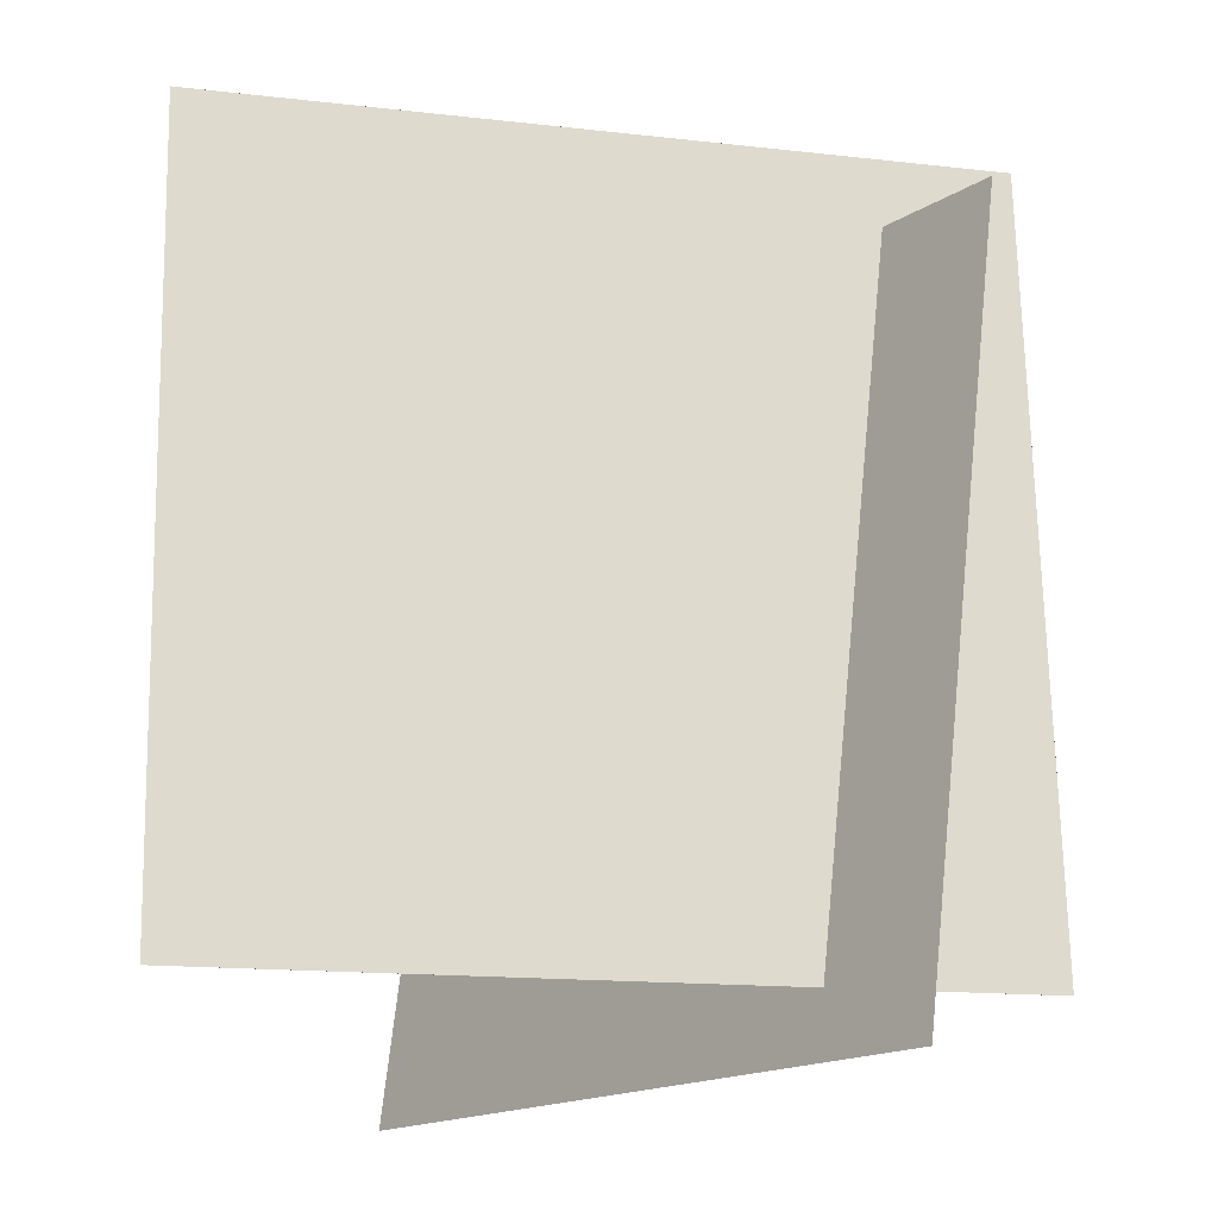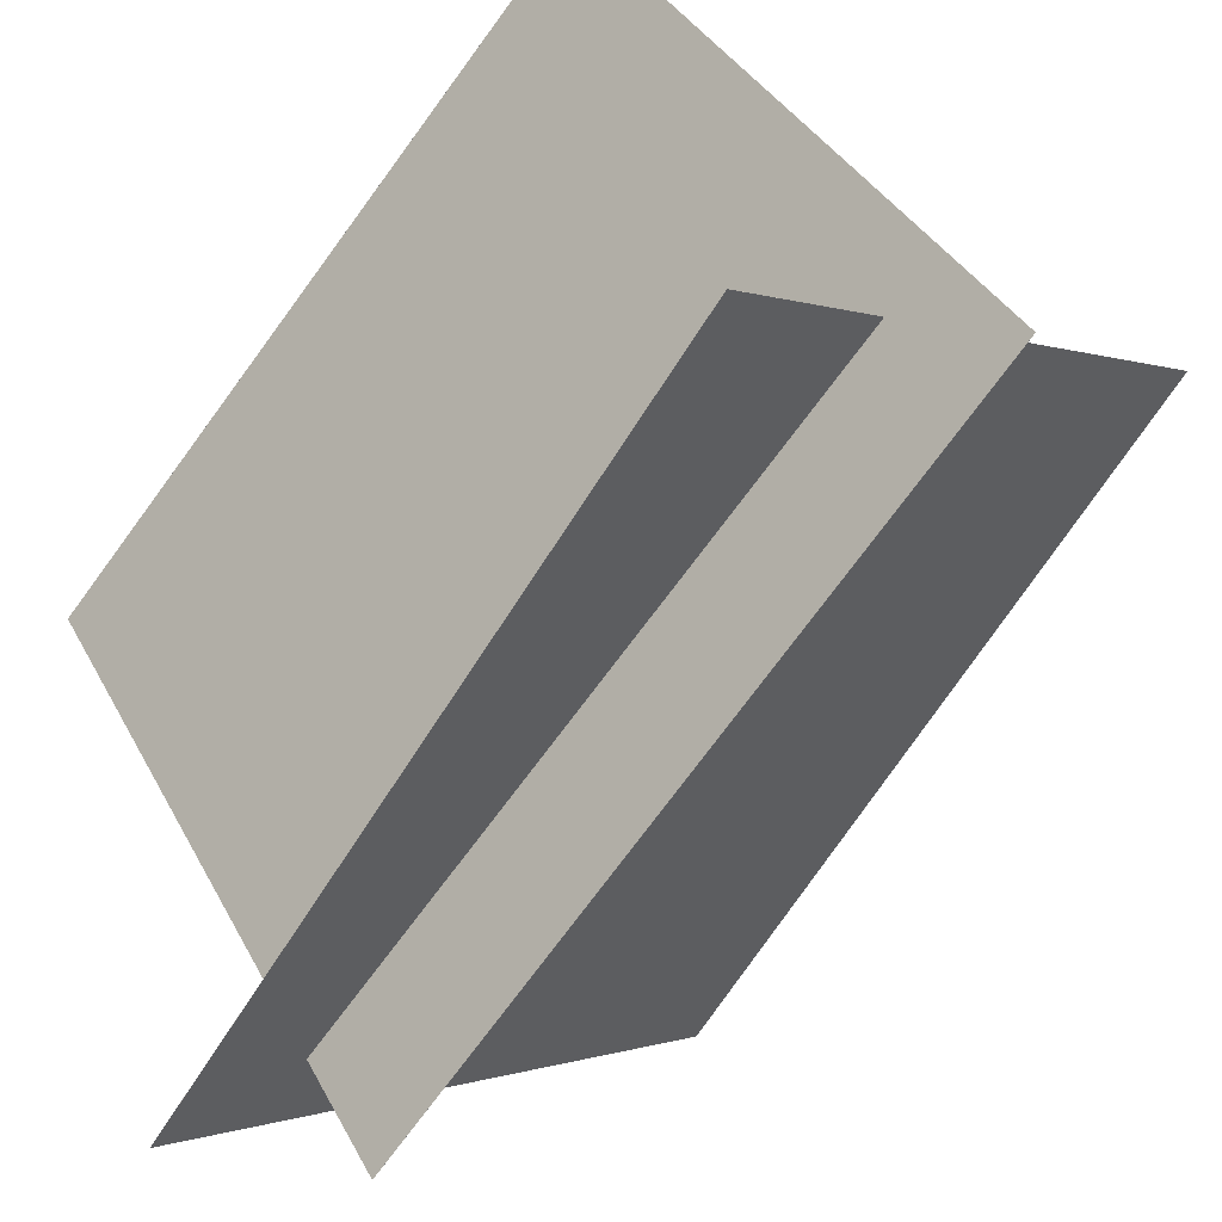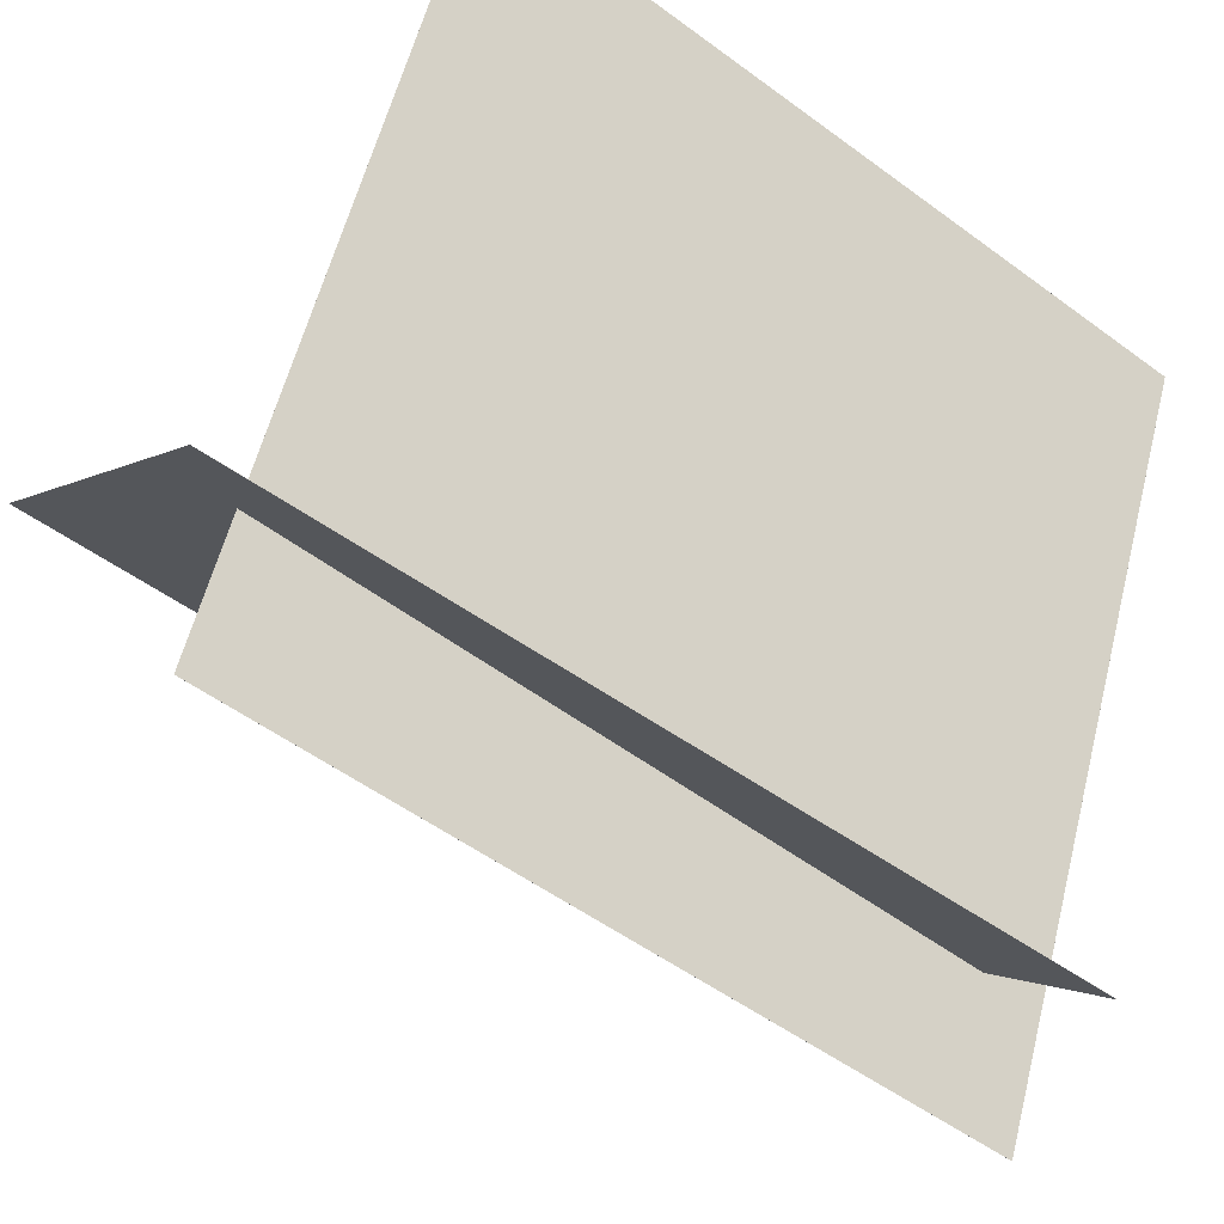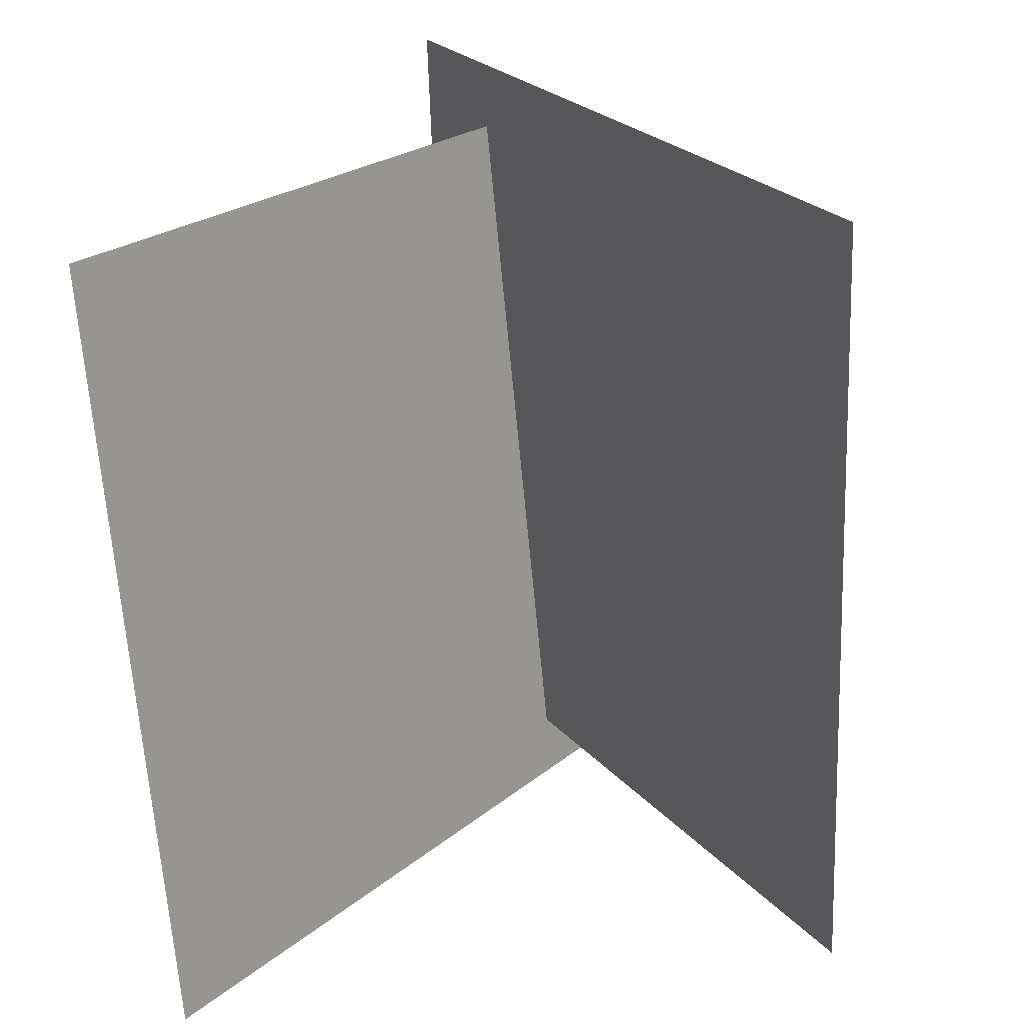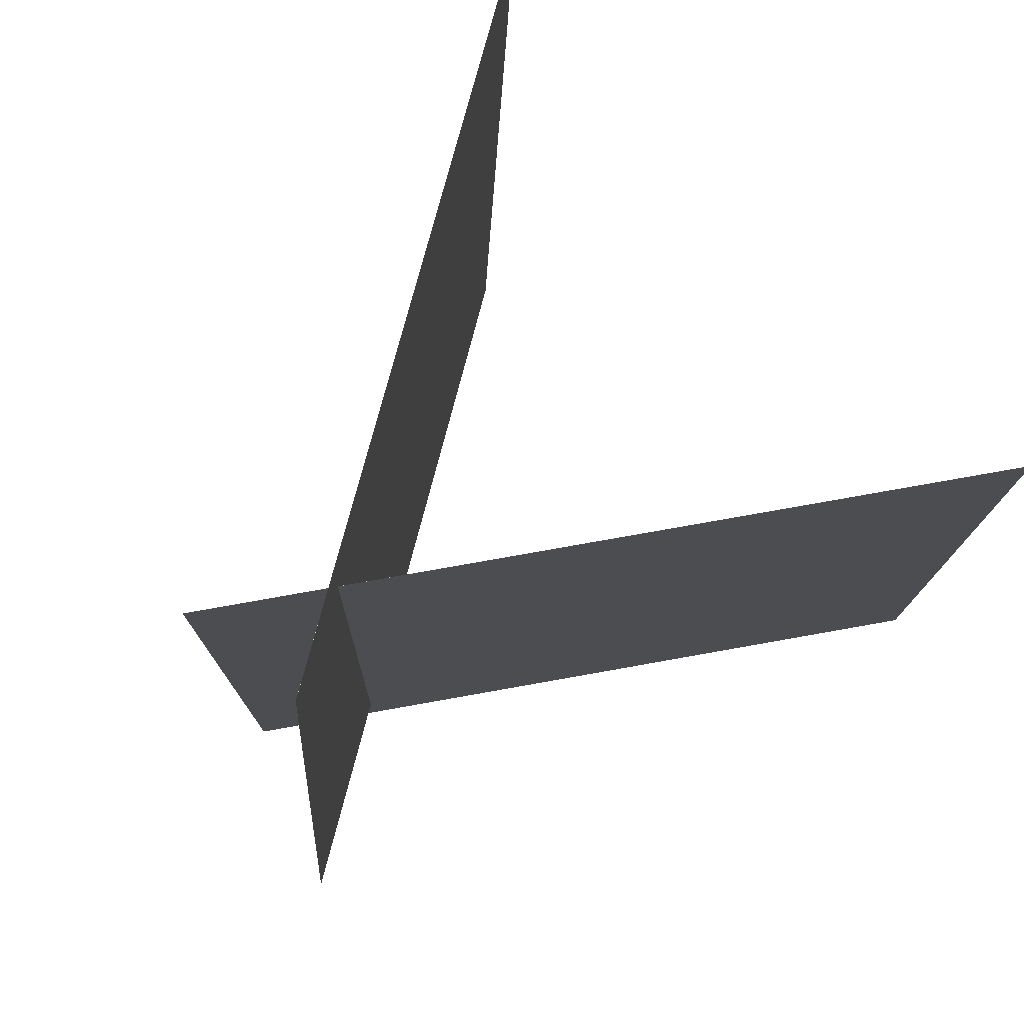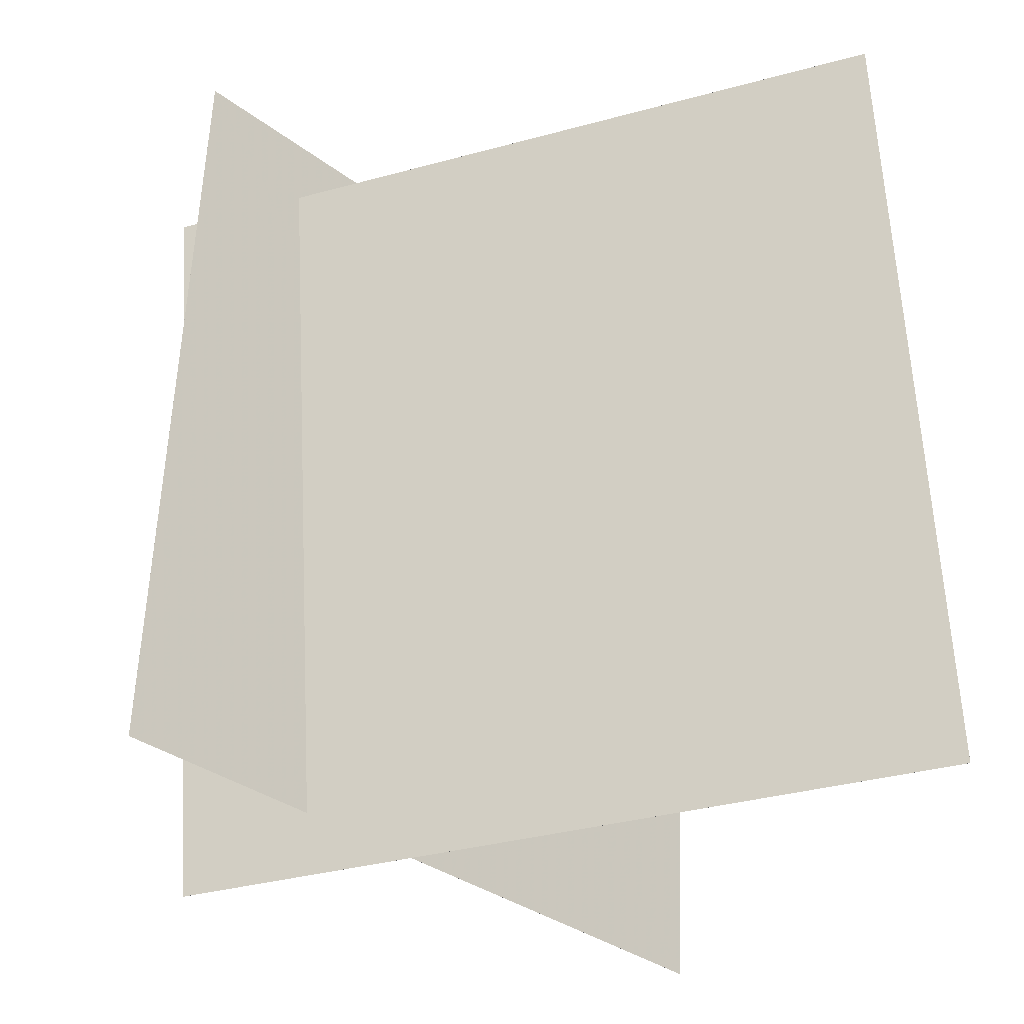
<metadata>
{"format":"obj","ext":"obj","renderer":"f3d","projection":"perspective","resolution":1024,"background":"white","views":[{"elev":-17.5,"azim":114.2,"up":"+Y"},{"elev":-69.2,"azim":-30.6,"up":"+Z"},{"elev":-57.4,"azim":-123.1,"up":"+Z"},{"elev":23.8,"azim":7.7,"up":"+Y"},{"elev":69.9,"azim":-128.0,"up":"+Y"},{"elev":-32.5,"azim":-97.9,"up":"+Y"}]}
</metadata>
<code>
v -0.1294 0.6038 -0.3714
v -0.1294 0.6038 -0.3714
v 0.4871 0.593 0.4131
v 0.487 0.593 0.4131
v -0.1013 -0.3912 -0.4071
v -0.1014 -0.3912 -0.4071
v 0.5151 -0.402 0.3773
v 0.5151 -0.402 0.3774
f 1.0 7.0 5.0
f 1.0 3.0 7.0
f 1.0 4.0 3.0
f 1.0 2.0 4.0
f 3.0 8.0 7.0
f 3.0 4.0 8.0
f 5.0 7.0 8.0
f 5.0 8.0 6.0
f 1.0 5.0 6.0
f 1.0 6.0 2.0
f 2.0 6.0 8.0
f 2.0 8.0 4.0
v 0.1619 -0.4778 -0.3305
v -0.3044 -0.4615 0.5509
v 0.06025 0.5102 -0.4025
v -0.4061 0.5265 0.4789
v 0.1619 -0.4778 -0.3304
v -0.3044 -0.4615 0.5509
v 0.06029 0.5102 -0.4024
v -0.406 0.5265 0.4789
f 9.0 15.0 13.0
f 9.0 11.0 15.0
f 9.0 12.0 11.0
f 9.0 10.0 12.0
f 11.0 16.0 15.0
f 11.0 12.0 16.0
f 13.0 15.0 16.0
f 13.0 16.0 14.0
f 9.0 13.0 14.0
f 9.0 14.0 10.0
f 10.0 14.0 16.0
f 10.0 16.0 12.0

</code>
